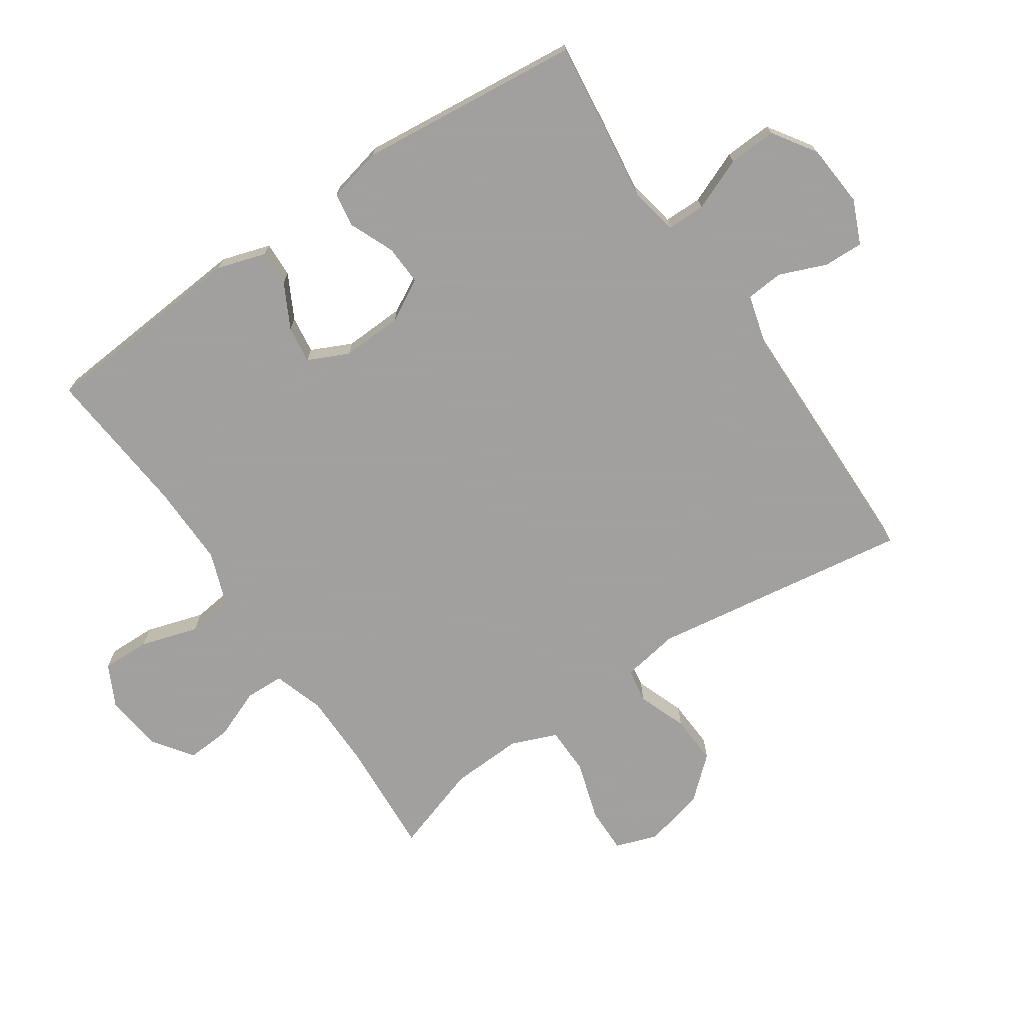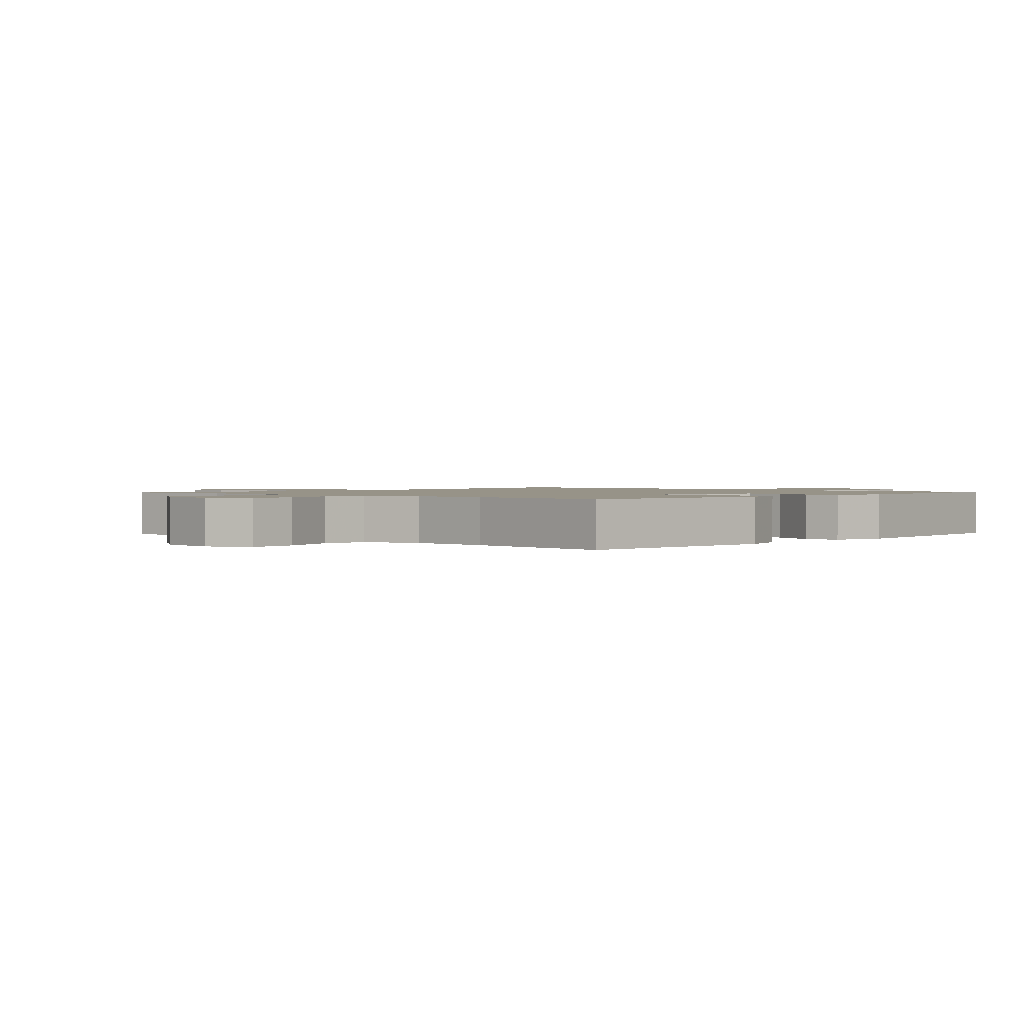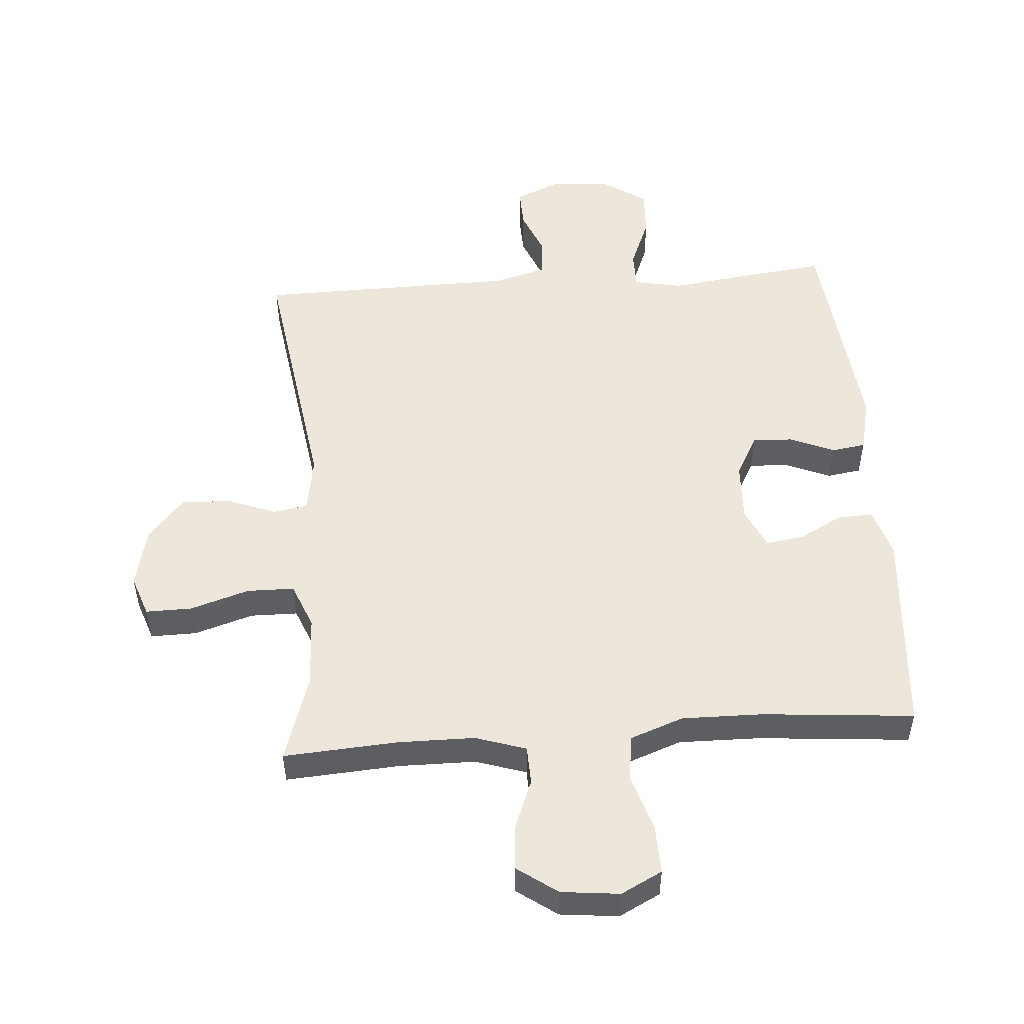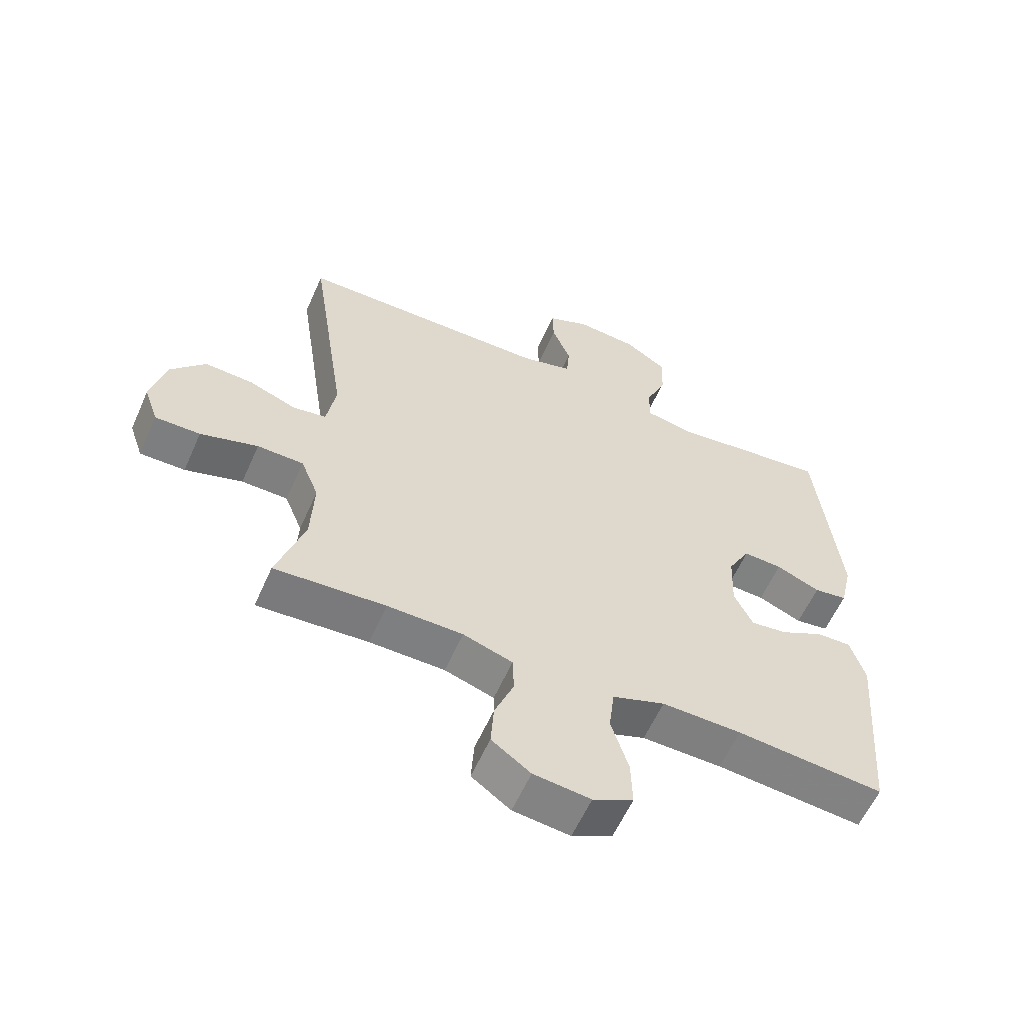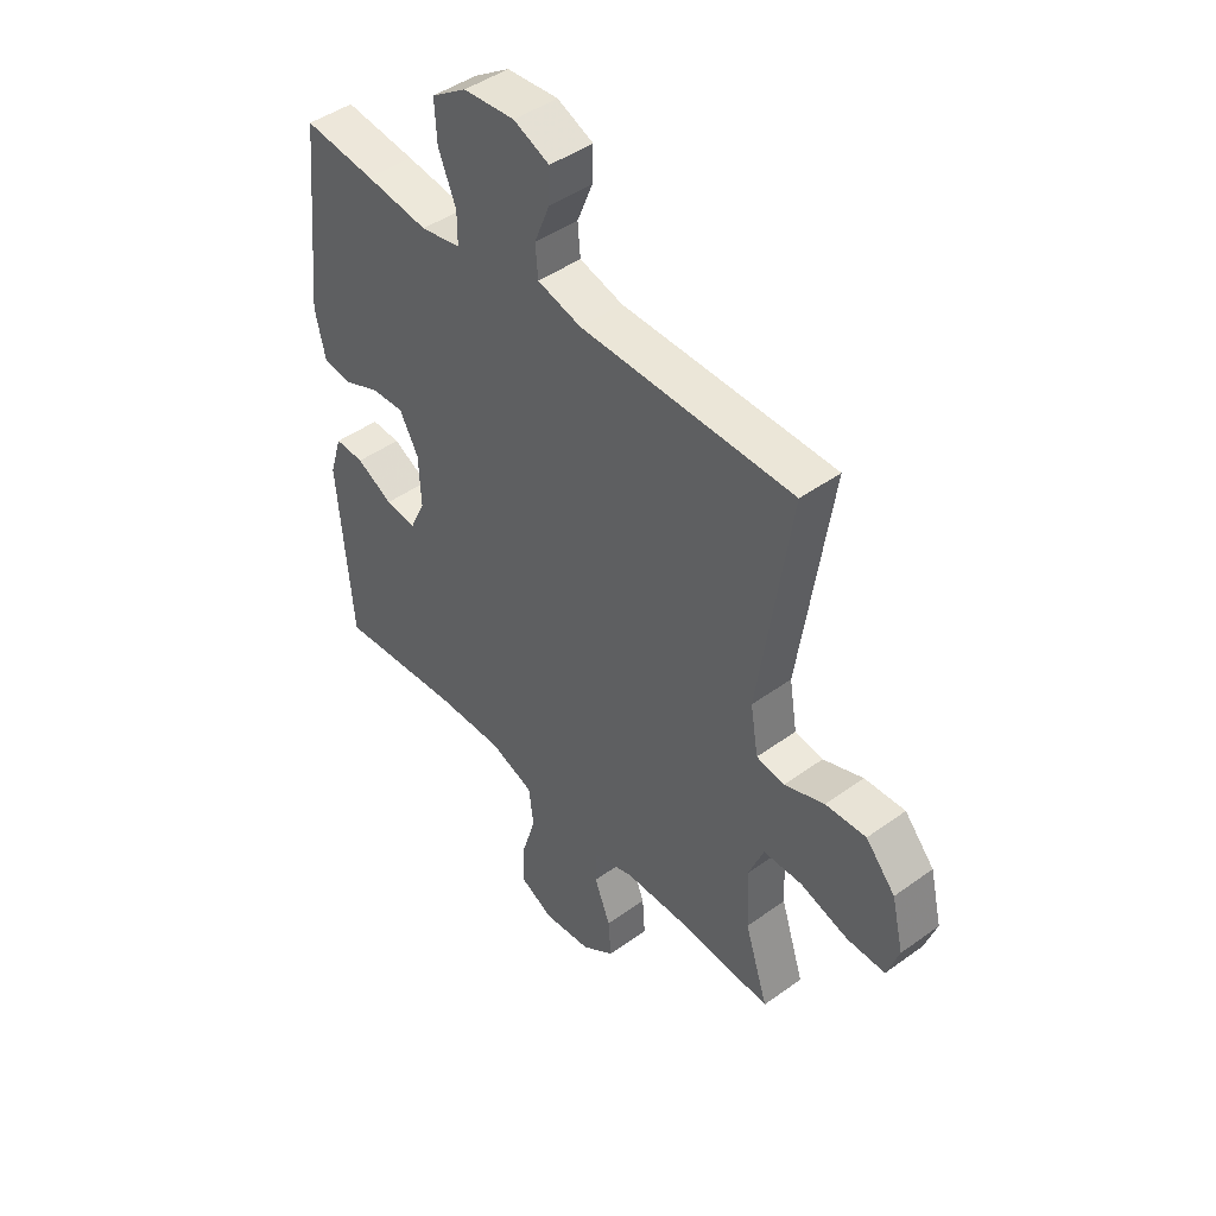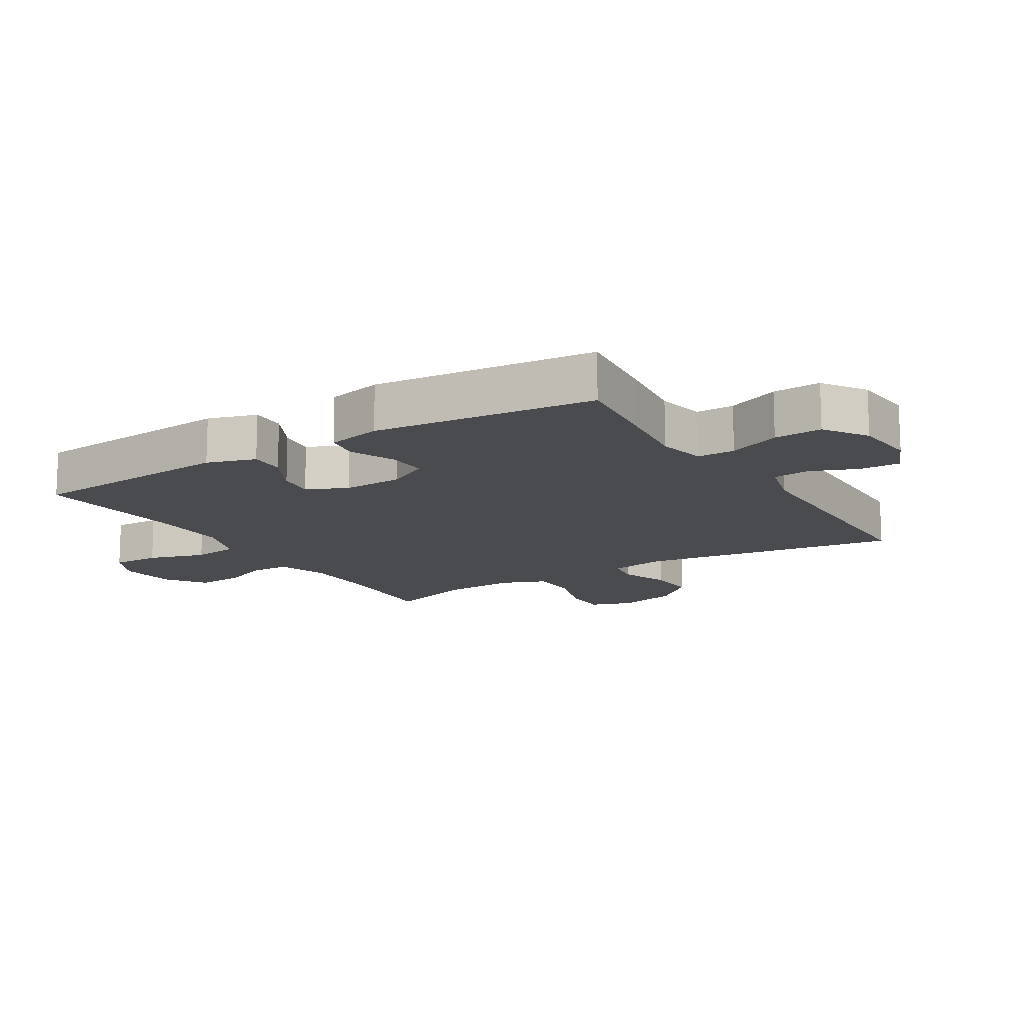
<metadata>
{"format":"obj","ext":"obj","renderer":"f3d","projection":"perspective","resolution":1024,"background":"white","views":[{"elev":-71.9,"azim":-55.8,"up":"+Y"},{"elev":1.3,"azim":-137.5,"up":"+Y"},{"elev":51.6,"azim":175.7,"up":"+Y"},{"elev":-59.5,"azim":156.1,"up":"+Z"},{"elev":45.1,"azim":50.1,"up":"+Z"},{"elev":-13.9,"azim":-58.2,"up":"+Y"}]}
</metadata>
<code>
v -0.5 0.07 -0.5
v -0.527 0.07 -0.169
v -0.503 0.07 -0.092
v -0.447 0.07 -0.094
v -0.377 0.07 -0.131
v -0.318 0.07 -0.139
v -0.288 0.07 -0.075
v -0.292 0.07 0.021
v -0.328 0.07 0.087
v -0.391 0.07 0.084
v -0.462 0.07 0.054
v -0.516 0.07 0.062
v -0.536 0.07 0.149
v -0.5 0.07 0.5
v -0.363 0.07 0.484
v -0.242 0.07 0.468
v -0.165 0.07 0.483
v -0.165 0.07 0.543
v -0.199 0.07 0.626
v -0.203 0.07 0.702
v -0.135 0.07 0.747
v -0.036 0.07 0.755
v 0.033 0.07 0.725
v 0.031 0.07 0.662
v 0.001 0.07 0.588
v 0.006 0.07 0.529
v 0.09 0.07 0.506
v 0.5 0.07 0.5
v 0.439 0.07 0.089
v 0.454 0.07 -0.001
v 0.508 0.07 -0.01
v 0.585 0.07 0.019
v 0.663 0.07 0.023
v 0.72 0.07 -0.042
v 0.743 0.07 -0.138
v 0.72 0.07 -0.204
v 0.647 0.07 -0.203
v 0.554 0.07 -0.174
v 0.479 0.07 -0.175
v 0.45 0.07 -0.247
v 0.455 0.07 -0.361
v 0.5 0.07 -0.5
v 0.32 0.07 -0.488
v 0.198 0.07 -0.489
v 0.118 0.07 -0.515
v 0.116 0.07 -0.576
v 0.147 0.07 -0.654
v 0.152 0.07 -0.726
v 0.089 0.07 -0.771
v -0.003 0.07 -0.781
v -0.068 0.07 -0.748
v -0.066 0.07 -0.672
v -0.038 0.07 -0.581
v -0.047 0.07 -0.508
v -0.132 0.07 -0.477
v -0.261 0.07 -0.479
v -0.5 0 -0.5
v -0.527 0 -0.169
v -0.503 0 -0.092
v -0.447 0 -0.094
v -0.377 0 -0.131
v -0.318 0 -0.139
v -0.288 0 -0.075
v -0.292 0 0.021
v -0.328 0 0.087
v -0.391 0 0.084
v -0.462 0 0.054
v -0.516 0 0.062
v -0.536 0 0.149
v -0.5 0 0.5
v -0.363 0 0.484
v -0.242 0 0.468
v -0.165 0 0.483
v -0.165 0 0.543
v -0.199 0 0.626
v -0.203 0 0.702
v -0.135 0 0.747
v -0.036 0 0.755
v 0.033 0 0.725
v 0.031 0 0.662
v 0.001 0 0.588
v 0.006 0 0.529
v 0.09 0 0.506
v 0.5 0 0.5
v 0.439 0 0.089
v 0.454 0 -0.001
v 0.508 0 -0.01
v 0.585 0 0.019
v 0.663 0 0.023
v 0.72 0 -0.042
v 0.743 0 -0.138
v 0.72 0 -0.204
v 0.647 0 -0.203
v 0.554 0 -0.174
v 0.479 0 -0.175
v 0.45 0 -0.247
v 0.455 0 -0.361
v 0.5 0 -0.5
v 0.32 0 -0.488
v 0.198 0 -0.489
v 0.118 0 -0.515
v 0.116 0 -0.576
v 0.147 0 -0.654
v 0.152 0 -0.726
v 0.089 0 -0.771
v -0.003 0 -0.781
v -0.068 0 -0.748
v -0.066 0 -0.672
v -0.038 0 -0.581
v -0.047 0 -0.508
v -0.132 0 -0.477
v -0.261 0 -0.479
f 50 51 52 53
f 50 53 54
f 49 50 54
f 46 47 48 49
f 45 46 49 54
f 44 45 54 55
f 41 42 43
f 40 41 43 44
f 39 40 44 55
f 35 36 37 38
f 35 38 39
f 34 35 39
f 31 32 33 34
f 31 34 39 55
f 27 28 29
f 26 27 29 30
f 22 23 24 25
f 22 25 26
f 21 22 26
f 18 19 20 21
f 17 18 21 26
f 13 14 15 16
f 13 16 17
f 10 11 12 13
f 9 10 13 17
f 8 9 17 26
f 2 3 4 5
f 56 1 2 5
f 56 5 6
f 30 31 55 56
f 30 56 6 7
f 7 8 26 30
f 109 108 107 106
f 110 109 106
f 110 106 105
f 105 104 103 102
f 110 105 102 101
f 111 110 101 100
f 99 98 97
f 100 99 97 96
f 111 100 96 95
f 94 93 92 91
f 95 94 91
f 95 91 90
f 90 89 88 87
f 111 95 90 87
f 85 84 83
f 86 85 83 82
f 81 80 79 78
f 82 81 78
f 82 78 77
f 77 76 75 74
f 82 77 74 73
f 72 71 70 69
f 73 72 69
f 69 68 67 66
f 73 69 66 65
f 82 73 65 64
f 61 60 59 58
f 61 58 57 112
f 62 61 112
f 112 111 87 86
f 63 62 112 86
f 86 82 64 63
f 1 57 58 2
f 2 58 59 3
f 3 59 60 4
f 4 60 61 5
f 5 61 62 6
f 6 62 63 7
f 7 63 64 8
f 8 64 65 9
f 9 65 66 10
f 10 66 67 11
f 11 67 68 12
f 12 68 69 13
f 13 69 70 14
f 14 70 71 15
f 15 71 72 16
f 16 72 73 17
f 17 73 74 18
f 18 74 75 19
f 19 75 76 20
f 20 76 77 21
f 21 77 78 22
f 22 78 79 23
f 23 79 80 24
f 24 80 81 25
f 25 81 82 26
f 26 82 83 27
f 27 83 84 28
f 28 84 85 29
f 29 85 86 30
f 30 86 87 31
f 31 87 88 32
f 32 88 89 33
f 33 89 90 34
f 34 90 91 35
f 35 91 92 36
f 36 92 93 37
f 37 93 94 38
f 38 94 95 39
f 39 95 96 40
f 40 96 97 41
f 41 97 98 42
f 42 98 99 43
f 43 99 100 44
f 44 100 101 45
f 45 101 102 46
f 46 102 103 47
f 47 103 104 48
f 48 104 105 49
f 49 105 106 50
f 50 106 107 51
f 51 107 108 52
f 52 108 109 53
f 53 109 110 54
f 54 110 111 55
f 55 111 112 56
f 56 112 57 1

</code>
